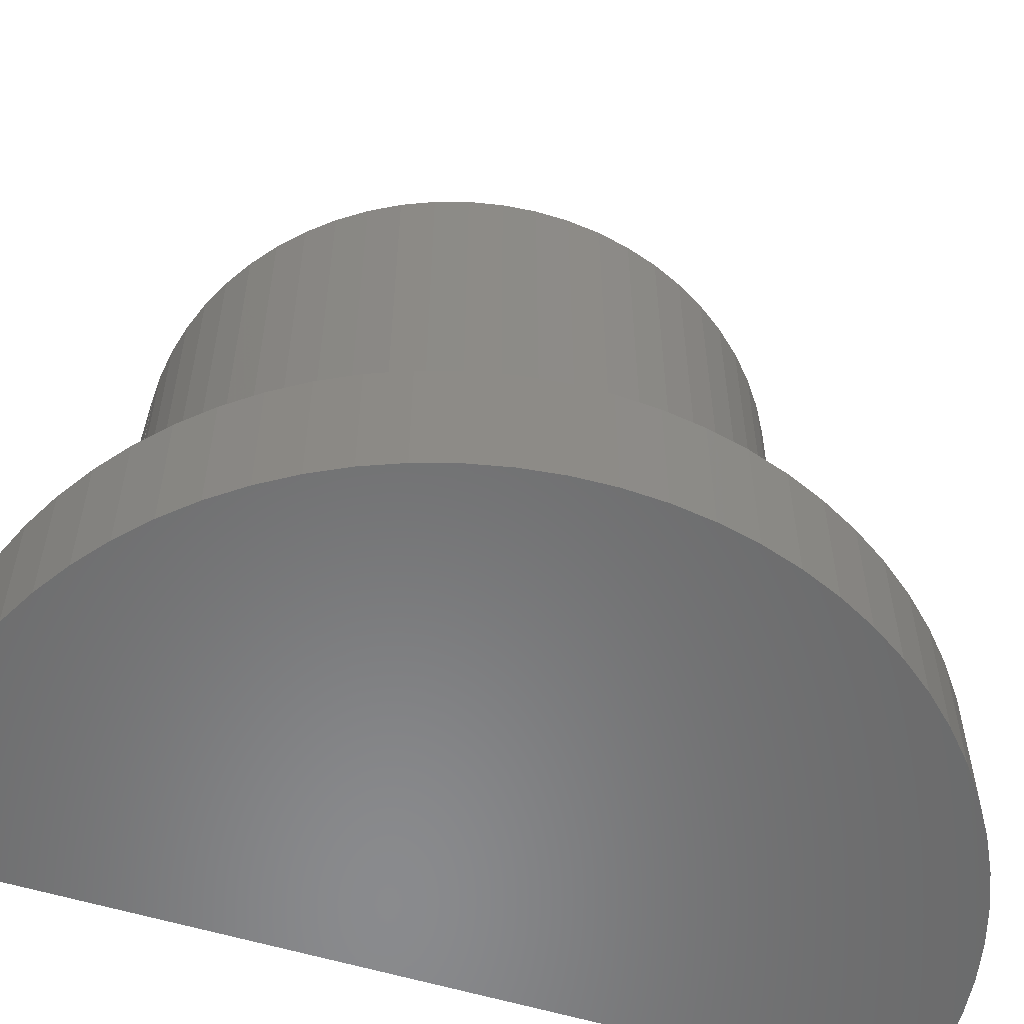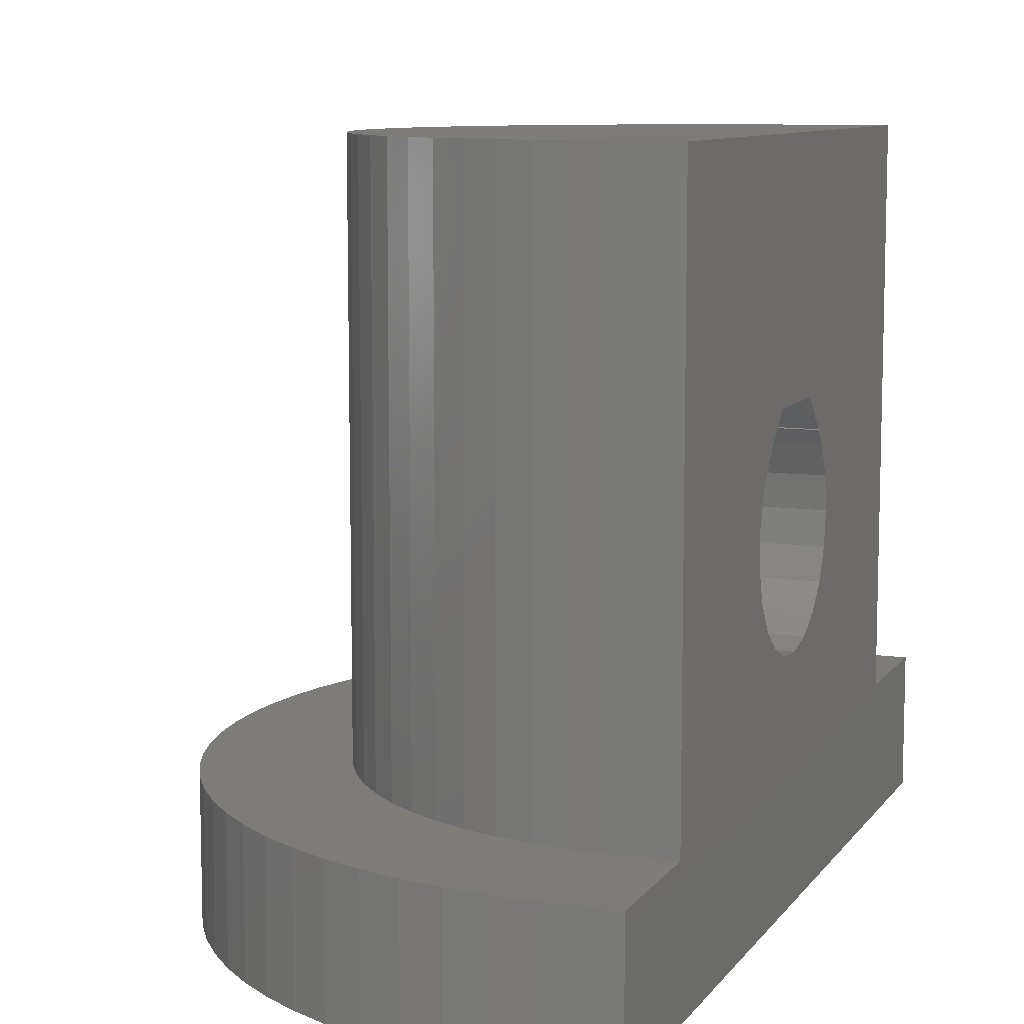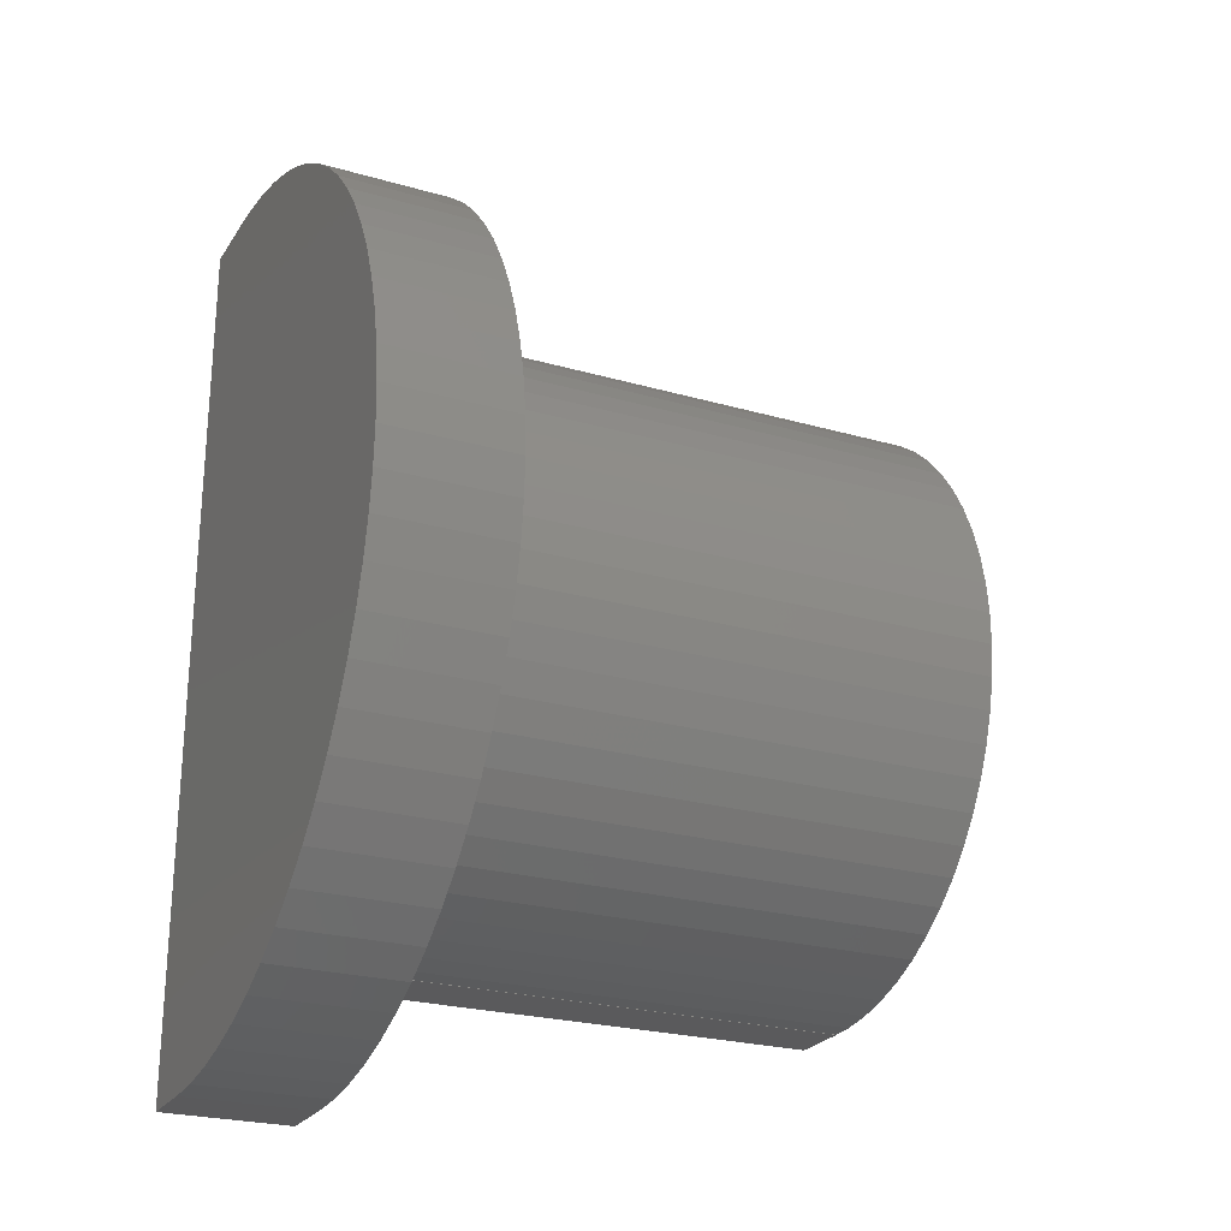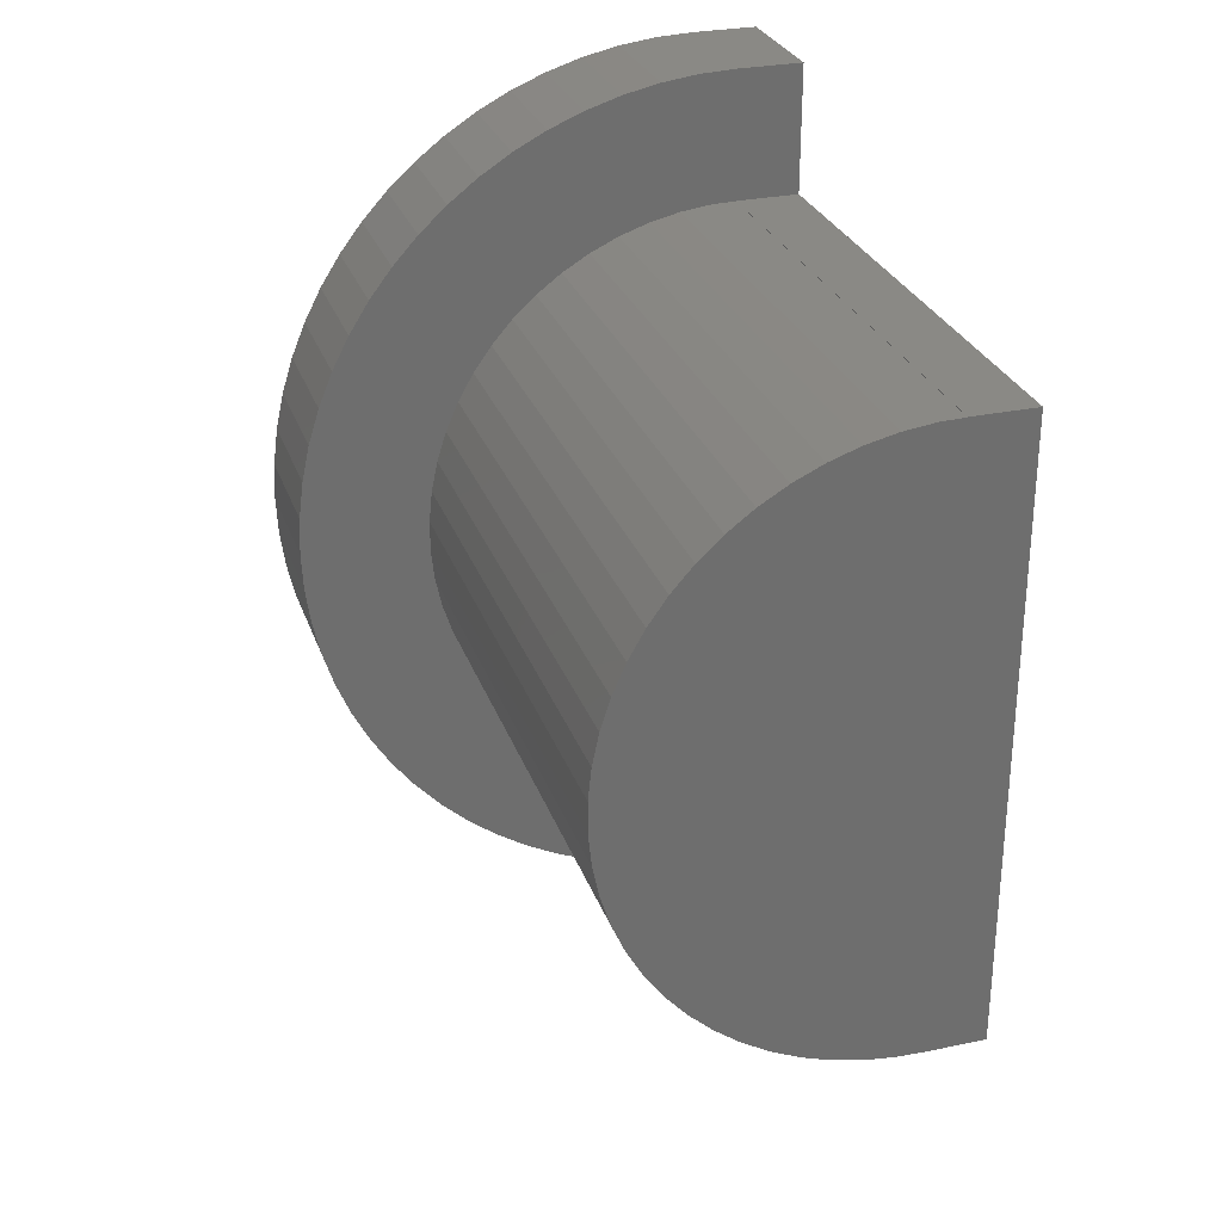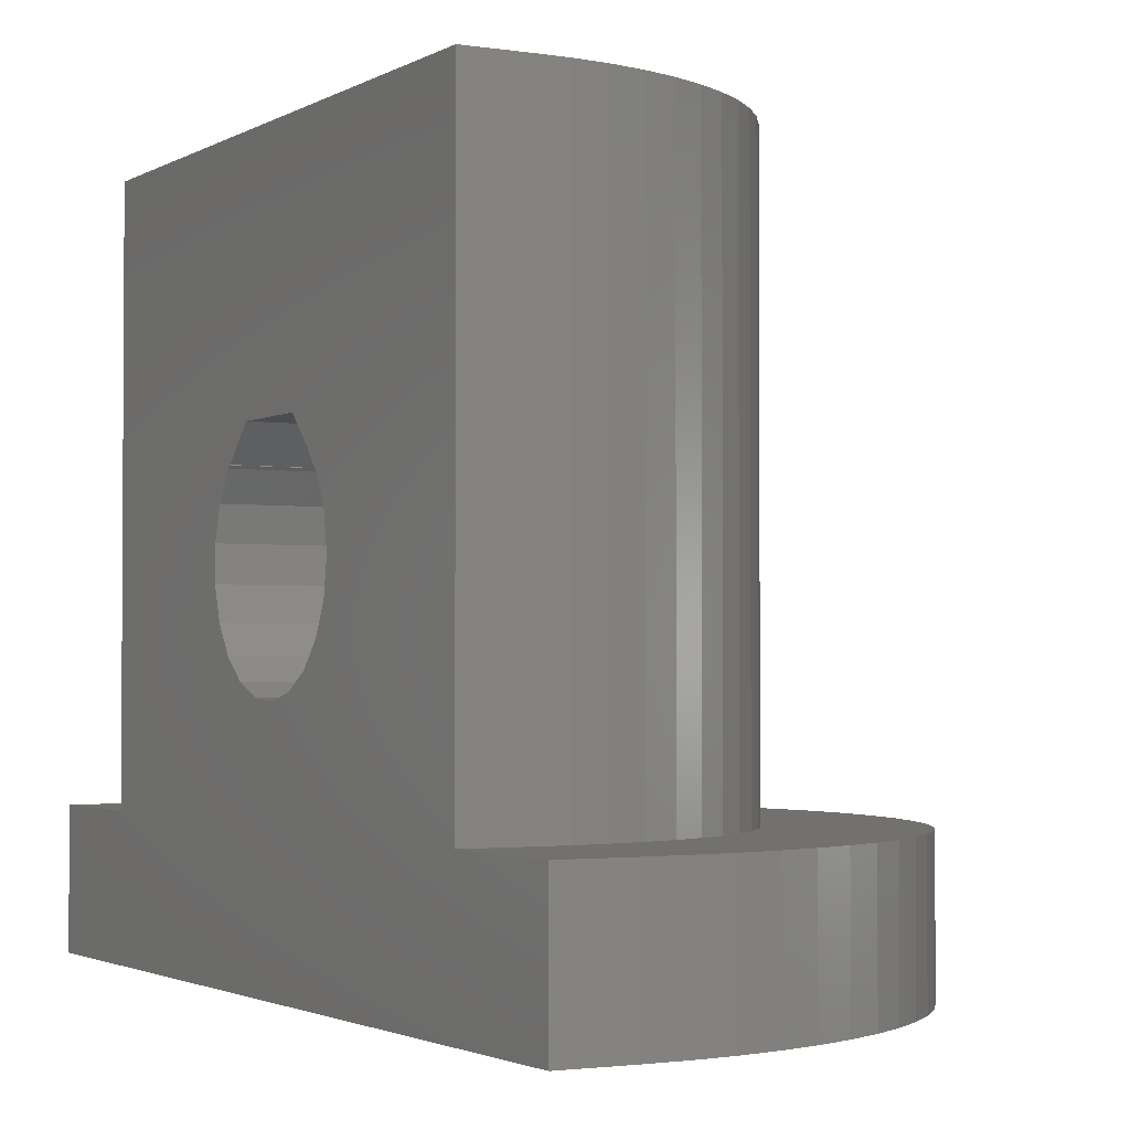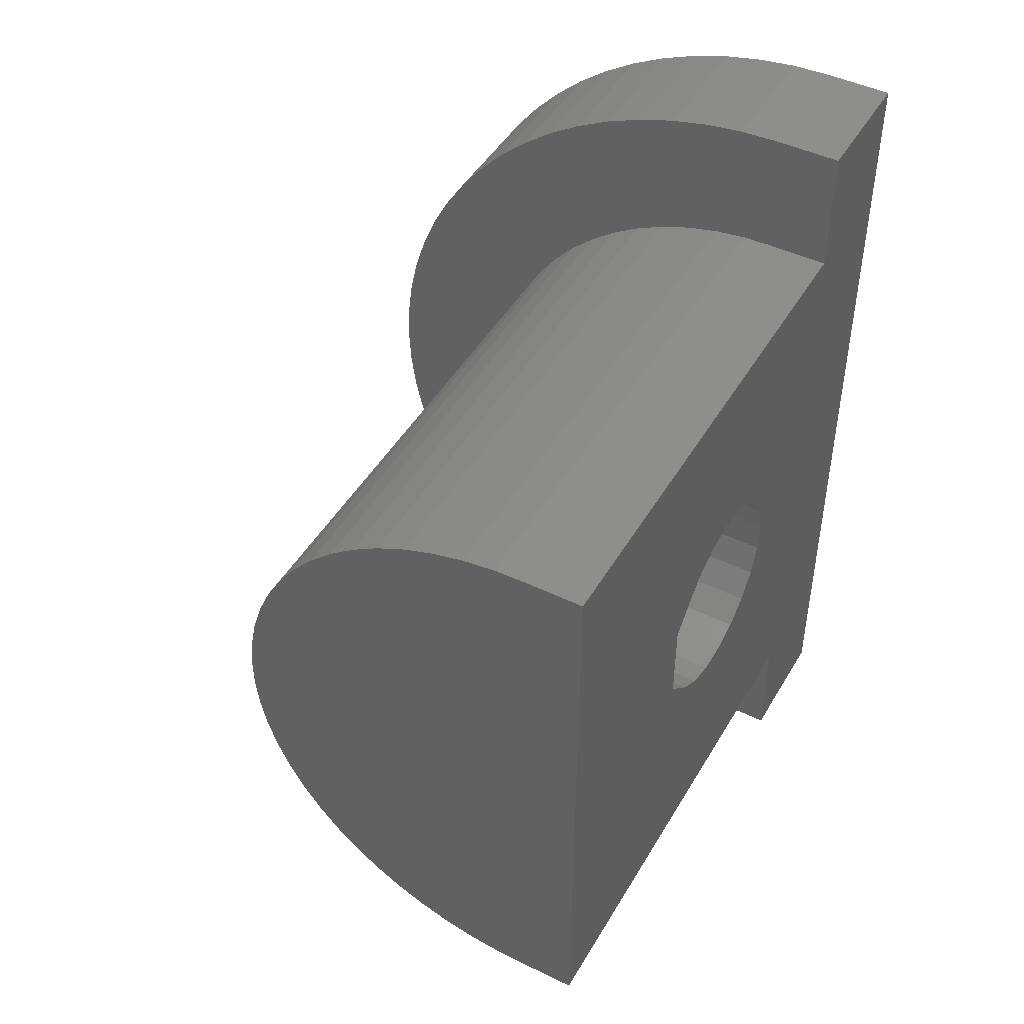
<metadata>
{"format":"stl","ext":"stl","renderer":"f3d","projection":"perspective","resolution":1024,"background":"white","views":[{"elev":-56.3,"azim":-107.9,"up":"+Z"},{"elev":9.3,"azim":20.9,"up":"+Z"},{"elev":-24.4,"azim":-115.3,"up":"+Y"},{"elev":28.5,"azim":-17.5,"up":"+Y"},{"elev":-2.1,"azim":151.3,"up":"+Z"},{"elev":46.4,"azim":29.0,"up":"+Y"}]}
</metadata>
<code>
# stl→obj: 194 verts, 384 faces
v -0.4009 -4.393 0
v -0.4009 4.393 0
v 0.001931 4.833 0
v 0.001931 -4.833 0
v -0.4009 -4.393 2
v 0.001931 -4.833 2
v 1.372 -3.375 2
v 1.044 -3.001 2
v -0.4009 4.393 2
v 0.001931 4.833 2
v 1.044 3.001 2
v 1.372 3.375 2
v -0.7639 -3.92 0
v -0.7639 -3.92 2
v -0.7639 3.92 0
v 0.7553 -2.595 2
v -0.7639 3.92 2
v 0.7553 2.595 2
v -1.084 -3.417 0
v -1.084 -3.417 2
v -1.084 3.417 0
v 0.5102 -2.162 2
v -1.084 3.417 2
v 0.5102 2.162 2
v -1.36 -2.889 0
v -1.36 -2.889 2
v -1.36 2.889 0
v 0.3108 -1.706 2
v -1.36 2.889 2
v 0.3108 1.706 2
v -1.588 -2.338 0
v -1.588 -2.338 2
v -1.588 2.338 0
v 0.1594 -1.231 2
v -1.588 2.338 2
v 0.1594 1.231 2
v -1.767 -1.769 0
v -1.767 -1.769 2
v -1.767 1.769 0
v -1.767 1.769 2
v -1.896 -1.187 0
v -1.896 -1.187 2
v -1.896 1.187 0
v 0.0576 -0.744 2
v -1.896 1.187 2
v 0.0576 0.744 2
v -1.974 -0.5957 0
v -1.974 -0.5957 2
v -1.974 0.5957 0
v 0.006417 -0.2489 2
v -1.974 0.5957 2
v 0.006417 0.2489 2
v -2 0 0
v -2 0 2
v 0.4416 5.236 0
v 0.4416 -5.236 0
v 0.4416 -5.236 2
v 1.738 -3.713 2
v 0.4416 5.236 2
v 1.738 3.713 2
v 0.006417 -0.2489 10.2
v 0.0576 -0.744 10.2
v 0.006417 0.2489 10.2
v 0.0576 0.744 10.2
v 0.1594 -1.231 10.2
v 0.1594 1.231 10.2
v 0.3108 -1.706 10.2
v 0.3108 1.706 10.2
v 0.5102 -2.162 10.2
v 0.5102 2.162 10.2
v 0.9146 5.599 0
v 0.9146 -5.599 0
v 0.9146 -5.599 2
v 0.9146 5.599 2
v 0.7553 -2.595 10.2
v 0.7553 2.595 10.2
v 1.044 -3.001 10.2
v 1.044 3.001 10.2
v 1.417 5.919 0
v 1.417 -5.919 0
v 1.417 -5.919 2
v 2.136 -4.011 2
v 1.417 5.919 2
v 2.136 4.011 2
v 1.372 -3.375 10.2
v 1.372 3.375 10.2
v 1.738 -3.713 10.2
v 1.738 3.713 10.2
v 1.946 6.195 0
v 1.946 -6.195 0
v 1.946 -6.195 2
v 2.563 -4.268 2
v 1.946 6.195 2
v 2.563 4.268 2
v 2.136 -4.011 10.2
v 2.136 4.011 10.2
v 2.497 6.423 0
v 2.497 -6.423 0
v 2.497 -6.423 2
v 3.014 -4.479 2
v 2.497 6.423 2
v 3.014 4.479 2
v 2 -0.3672 3.491
v 5.835 -0.3672 3.491
v 2 0.1233 3.455
v 5.835 -0.825 3.671
v 2 -0.6834 6.75
v 2 0.6834 6.75
v 5.835 0.6834 6.75
v 2 1.155 6.254
v 5.835 -0.6834 6.75
v 5.835 -1.167 6.267
v 2 -0.825 3.671
v 5.835 -1.21 3.978
v 2 -1.161 6.261
v 2 0.6028 3.564
v 2 1.029 3.81
v 2 -1.167 6.267
v 5.835 -1.161 6.261
v 2 -1.21 3.978
v 2 -1.21 6.222
v 5.835 -1.21 6.222
v 5.835 -1.487 5.816
v 2 -1.487 4.384
v 5.835 -1.487 4.384
v 2 -1.487 5.816
v 5.835 -1.632 5.346
v 2 -1.632 4.854
v 2 -1.632 5.346
v 5.835 -1.632 4.854
v 5.835 0.1233 3.455
v 5.835 0.6028 3.564
v 2 1.167 6.267
v 2 1.363 4.171
v 5.835 1.029 3.81
v 5.835 1.363 4.171
v 2 1.577 4.614
v 2 1.363 6.029
v 5.835 1.155 6.254
v 2 1.65 5.1
v 2 1.577 5.586
v 5.835 1.167 6.267
v 5.835 1.577 4.614
v 5.835 1.363 6.029
v 5.835 1.65 5.1
v 5.835 1.577 5.586
v 2.563 -4.268 10.2
v 2.563 4.268 10.2
v 3.066 6.602 0
v 3.066 -6.602 0
v 3.066 -6.602 2
v 3.484 -4.642 2
v 3.484 4.642 2
v 3.066 6.602 2
v 3.014 -4.479 10.2
v 3.014 4.479 10.2
v 3.484 -4.642 10.2
v 3.484 4.642 10.2
v 3.648 6.731 0
v 3.648 -6.731 0
v 3.648 -6.731 2
v 3.968 -4.757 2
v 3.968 4.757 2
v 3.648 6.731 2
v 3.968 -4.757 10.2
v 3.968 4.757 10.2
v 4.239 6.809 0
v 4.239 -6.809 0
v 4.239 -6.809 2
v 4.239 6.809 2
v 4.462 -4.821 10.2
v 4.835 -4.83 10.2
v 4.462 -4.821 2
v 4.462 4.821 10.2
v 4.462 4.821 2
v 4.835 4.83 10.2
v 4.835 6.835 0
v 4.835 -6.835 0
v 4.835 -6.835 2
v 4.835 6.835 2
v 4.835 -4.83 2
v 4.835 -4.835 2
v 4.835 4.83 2
v 4.835 4.835 2
v 5.835 -4.835 10.2
v 4.835 -4.835 10.2
v 5.835 -4.835 2
v 5.835 -6.835 2
v 5.835 6.835 0
v 5.835 -6.835 0
v 5.835 4.835 10.2
v 4.835 4.835 10.2
v 5.835 4.835 2
v 5.835 6.835 2
f 1 2 3
f 1 4 5
f 1 3 4
f 5 4 6
f 5 6 7
f 5 7 8
f 2 9 10
f 2 10 3
f 9 11 12
f 9 12 10
f 13 1 14
f 13 2 1
f 13 15 2
f 14 1 5
f 14 5 8
f 14 8 16
f 15 9 2
f 15 17 9
f 17 18 11
f 17 11 9
f 19 13 20
f 19 15 13
f 19 21 15
f 20 13 14
f 20 14 16
f 20 16 22
f 21 17 15
f 21 23 17
f 23 24 18
f 23 18 17
f 25 19 26
f 25 21 19
f 25 27 21
f 26 19 20
f 26 20 22
f 26 22 28
f 27 23 21
f 27 29 23
f 29 30 24
f 29 24 23
f 31 25 32
f 31 27 25
f 31 33 27
f 32 25 26
f 32 26 28
f 32 28 34
f 33 29 27
f 33 35 29
f 35 36 30
f 35 30 29
f 37 31 38
f 37 33 31
f 37 39 33
f 38 31 32
f 38 32 34
f 39 35 33
f 39 40 35
f 40 36 35
f 41 37 42
f 41 39 37
f 41 43 39
f 42 37 38
f 42 38 34
f 42 34 44
f 43 40 39
f 43 45 40
f 45 46 36
f 45 36 40
f 47 41 48
f 47 43 41
f 47 49 43
f 48 41 42
f 48 42 44
f 48 44 50
f 49 45 43
f 49 51 45
f 51 52 46
f 51 46 45
f 53 47 54
f 53 49 47
f 53 51 49
f 53 54 51
f 54 47 48
f 54 48 50
f 54 50 52
f 54 52 51
f 4 3 55
f 4 56 57
f 4 57 6
f 4 55 56
f 6 57 58
f 6 58 7
f 3 10 55
f 10 59 55
f 10 12 60
f 10 60 59
f 61 62 63
f 61 44 62
f 50 61 63
f 50 63 52
f 50 44 61
f 63 62 64
f 52 63 64
f 52 64 46
f 62 65 64
f 62 34 65
f 44 34 62
f 64 65 66
f 46 64 66
f 46 66 36
f 65 67 66
f 65 28 67
f 34 28 65
f 66 67 68
f 36 66 68
f 36 68 30
f 67 69 68
f 67 22 69
f 28 22 67
f 68 69 70
f 30 68 70
f 30 70 24
f 56 55 71
f 56 72 73
f 56 73 57
f 56 71 72
f 57 73 58
f 55 59 71
f 59 74 71
f 59 60 74
f 69 75 70
f 69 16 75
f 22 16 69
f 70 75 76
f 24 70 76
f 24 76 18
f 75 77 76
f 75 8 77
f 16 8 75
f 76 77 78
f 18 76 78
f 18 78 11
f 72 71 79
f 72 80 81
f 72 81 73
f 72 79 80
f 73 81 82
f 73 82 58
f 71 74 79
f 74 83 79
f 74 60 84
f 74 84 83
f 77 85 78
f 77 7 85
f 8 7 77
f 78 85 86
f 11 78 86
f 11 86 12
f 85 87 86
f 7 87 85
f 7 58 87
f 86 87 88
f 86 88 60
f 12 86 60
f 80 79 89
f 80 90 91
f 80 91 81
f 80 89 90
f 81 91 92
f 81 92 82
f 79 83 89
f 83 93 89
f 83 84 94
f 83 94 93
f 87 95 88
f 58 95 87
f 58 82 95
f 88 95 96
f 88 96 84
f 60 88 84
f 90 89 97
f 90 98 99
f 90 99 91
f 90 97 98
f 91 99 100
f 91 100 92
f 89 93 97
f 93 101 97
f 93 94 102
f 93 102 101
f 103 104 105
f 103 106 104
f 107 108 109
f 107 110 108
f 107 111 112
f 107 109 111
f 113 106 103
f 113 114 106
f 115 103 105
f 115 113 103
f 115 105 116
f 115 116 117
f 115 117 110
f 115 110 107
f 118 107 112
f 118 115 107
f 118 119 115
f 118 112 119
f 120 113 115
f 120 114 113
f 121 115 119
f 121 119 122
f 121 122 123
f 124 120 115
f 124 114 120
f 124 125 114
f 126 115 121
f 126 121 123
f 126 123 127
f 128 124 129
f 128 129 130
f 128 125 124
f 128 130 125
f 129 115 126
f 129 124 115
f 129 126 127
f 129 127 130
f 105 104 131
f 105 131 116
f 116 131 132
f 116 132 117
f 108 110 133
f 108 133 109
f 117 134 110
f 117 132 135
f 117 135 136
f 117 136 134
f 110 134 137
f 110 138 139
f 110 137 140
f 110 141 138
f 110 140 141
f 110 139 142
f 110 142 133
f 133 142 109
f 134 136 143
f 134 143 137
f 138 141 144
f 138 144 139
f 137 143 145
f 137 145 140
f 141 140 146
f 141 146 144
f 140 145 146
f 95 147 96
f 82 147 95
f 82 92 147
f 96 147 148
f 96 148 94
f 84 96 94
f 98 97 149
f 98 150 151
f 98 151 99
f 98 149 150
f 99 151 152
f 99 152 100
f 97 101 149
f 101 102 153
f 101 154 149
f 101 153 154
f 147 155 148
f 92 155 147
f 92 100 155
f 148 155 156
f 148 156 102
f 94 148 102
f 155 157 156
f 100 157 155
f 100 152 157
f 156 157 158
f 156 158 153
f 102 156 153
f 150 149 159
f 150 160 161
f 150 161 151
f 150 159 160
f 151 161 162
f 151 162 152
f 149 154 159
f 154 153 163
f 154 164 159
f 154 163 164
f 157 165 158
f 152 165 157
f 152 162 165
f 158 165 166
f 158 166 163
f 153 158 163
f 160 159 167
f 160 168 169
f 160 169 161
f 160 167 168
f 161 169 162
f 159 164 167
f 164 163 170
f 164 170 167
f 165 171 172
f 165 172 166
f 162 169 173
f 162 171 165
f 162 173 171
f 166 174 175
f 166 172 176
f 166 176 174
f 163 166 175
f 163 175 170
f 168 167 177
f 168 178 179
f 168 179 169
f 168 177 178
f 169 179 173
f 167 170 177
f 170 175 180
f 170 180 177
f 173 172 171
f 173 181 172
f 173 182 181
f 173 179 182
f 174 176 183
f 175 174 183
f 175 183 184
f 175 184 180
f 172 185 176
f 186 185 172
f 182 172 181
f 182 186 172
f 182 185 186
f 182 187 185
f 182 188 187
f 178 177 189
f 178 190 188
f 178 188 179
f 178 189 190
f 179 188 182
f 176 185 191
f 176 191 192
f 183 176 192
f 183 192 184
f 192 191 193
f 184 192 193
f 184 193 180
f 177 180 189
f 180 193 194
f 180 194 189
f 111 109 191
f 122 119 112
f 185 111 191
f 185 112 111
f 185 122 112
f 185 123 122
f 185 127 123
f 187 104 106
f 187 106 114
f 187 114 125
f 187 125 130
f 187 130 127
f 187 127 185
f 187 131 104
f 190 187 188
f 190 131 187
f 190 189 131
f 131 193 132
f 131 189 193
f 132 193 135
f 109 142 191
f 135 193 136
f 139 144 142
f 142 144 191
f 136 193 143
f 144 146 191
f 143 193 145
f 146 145 193
f 146 193 191
f 193 189 194

</code>
